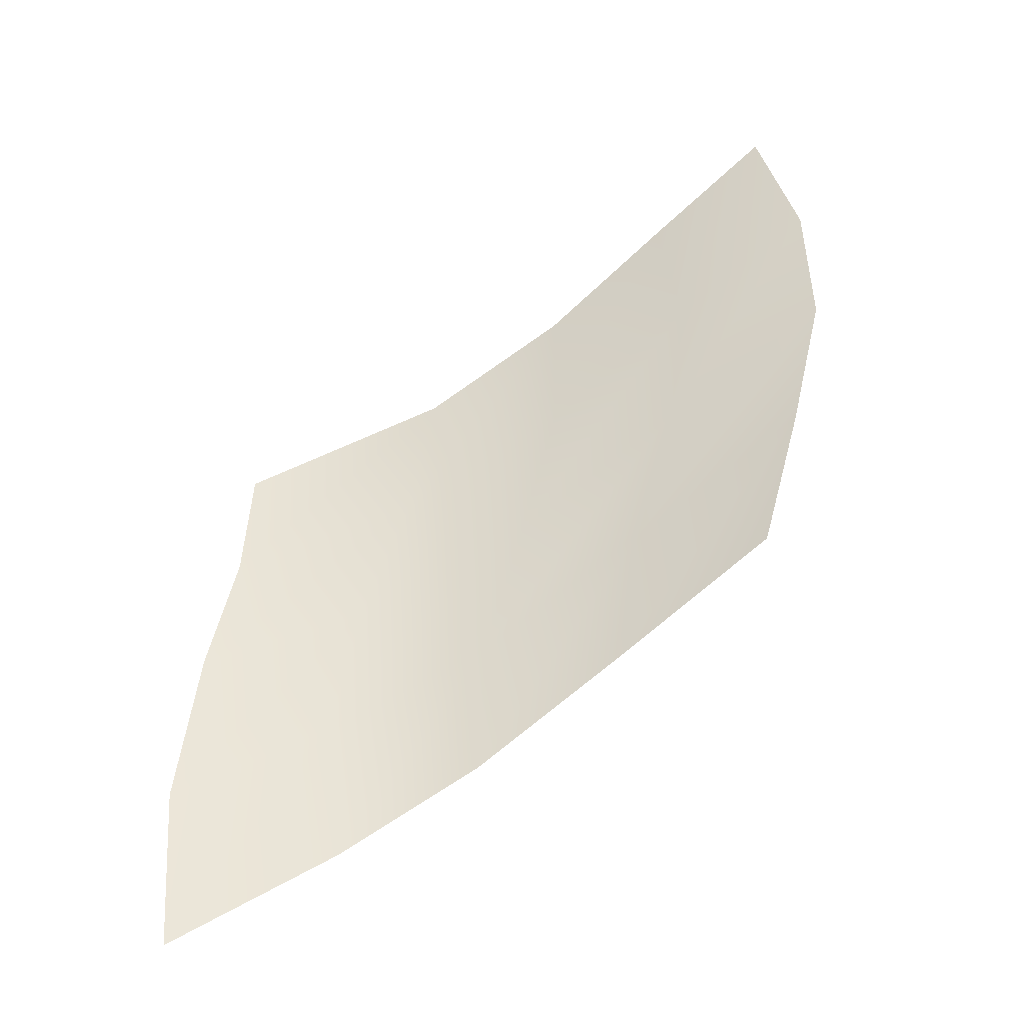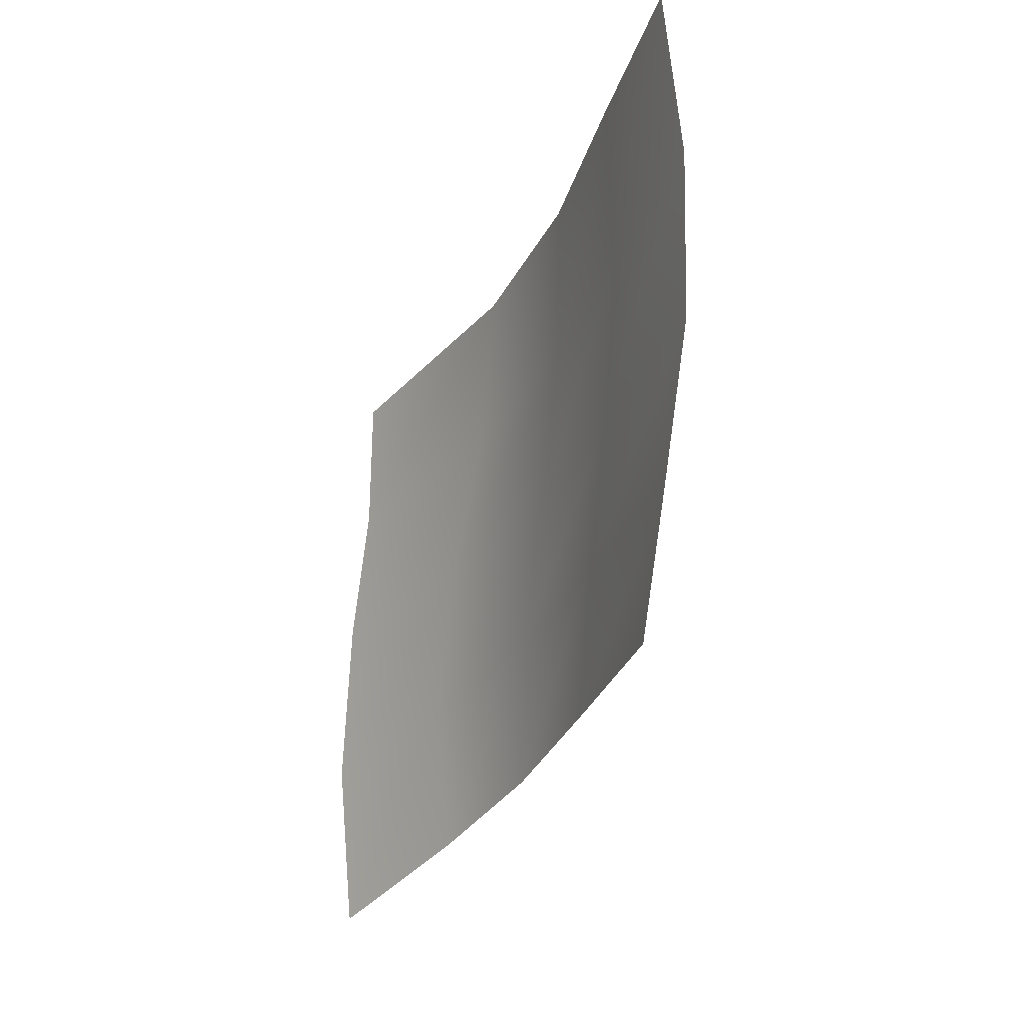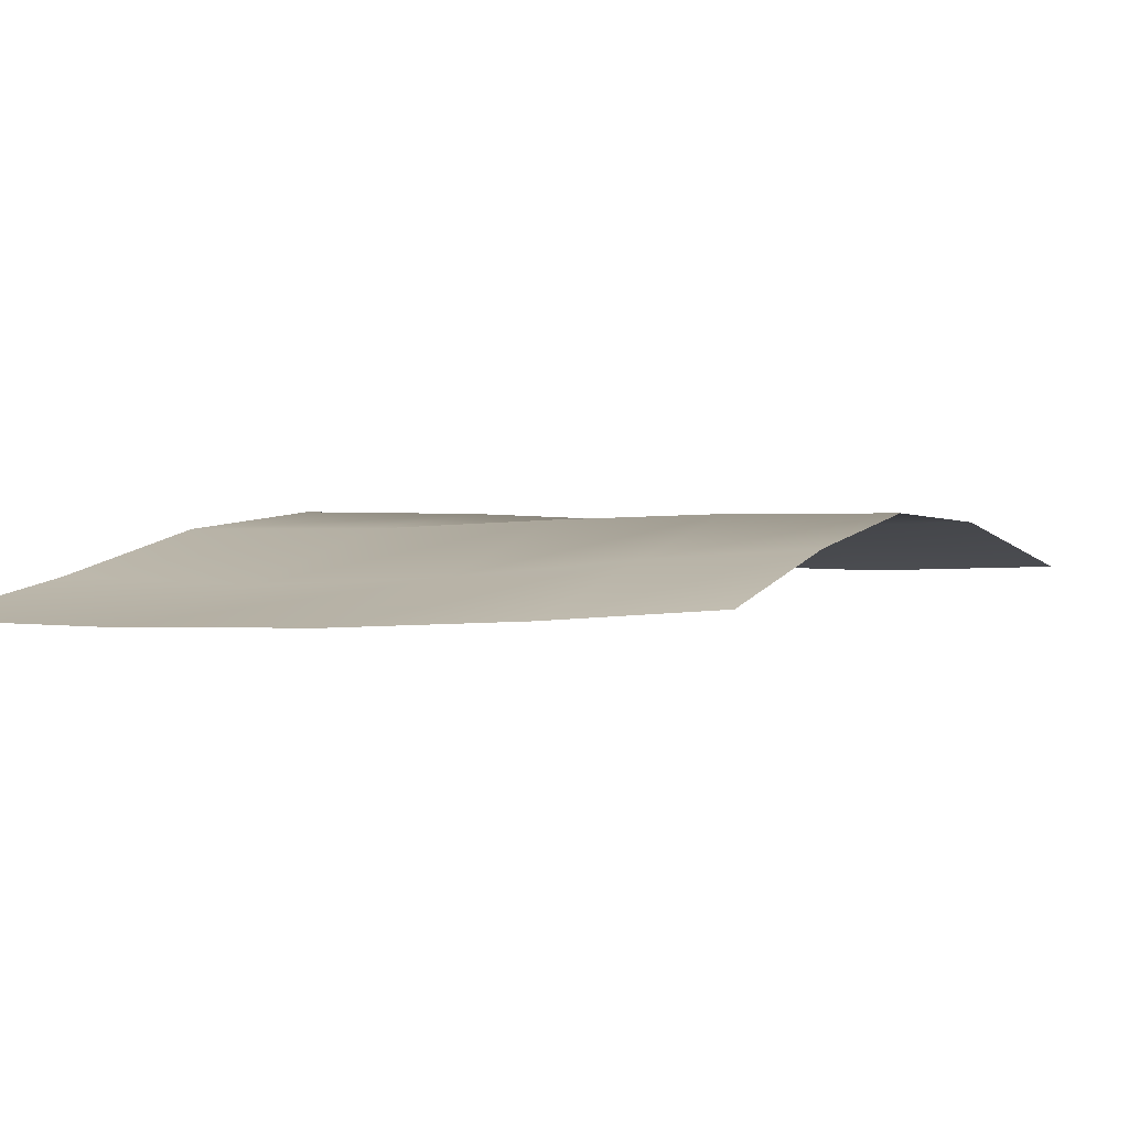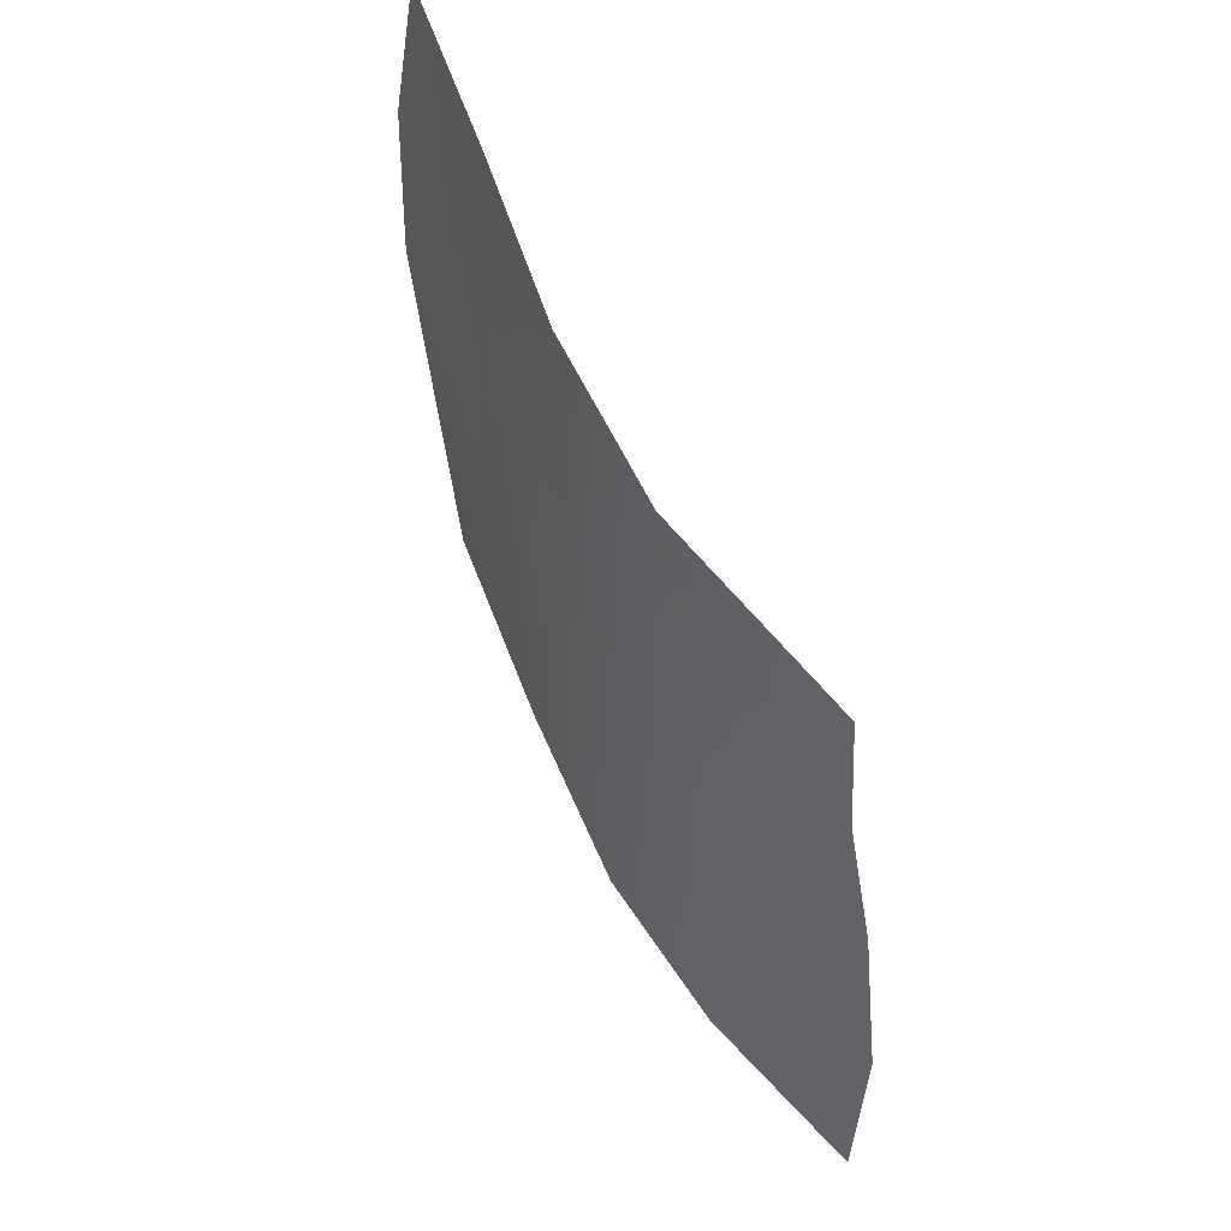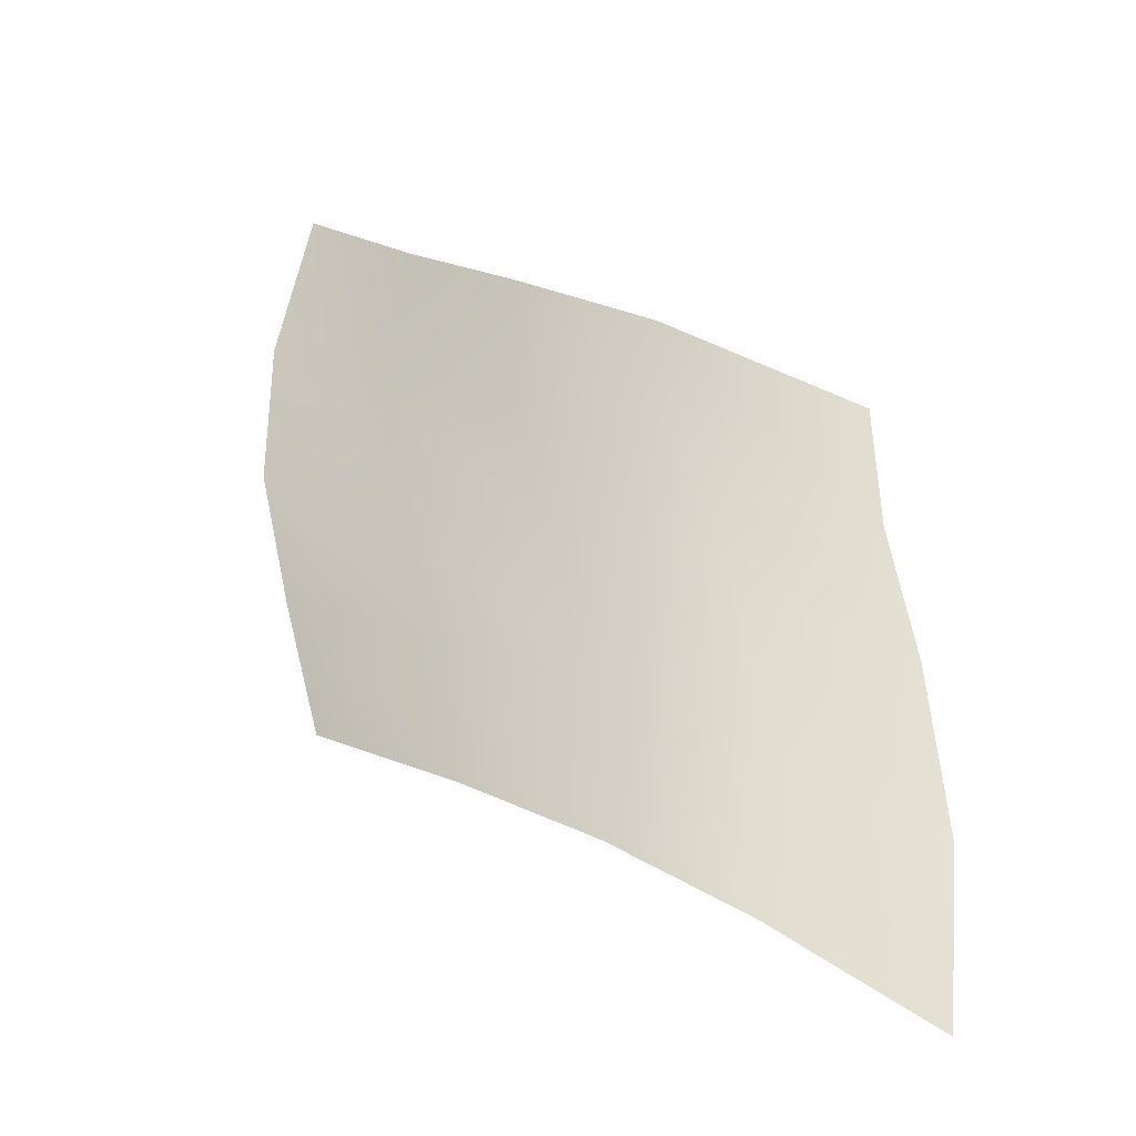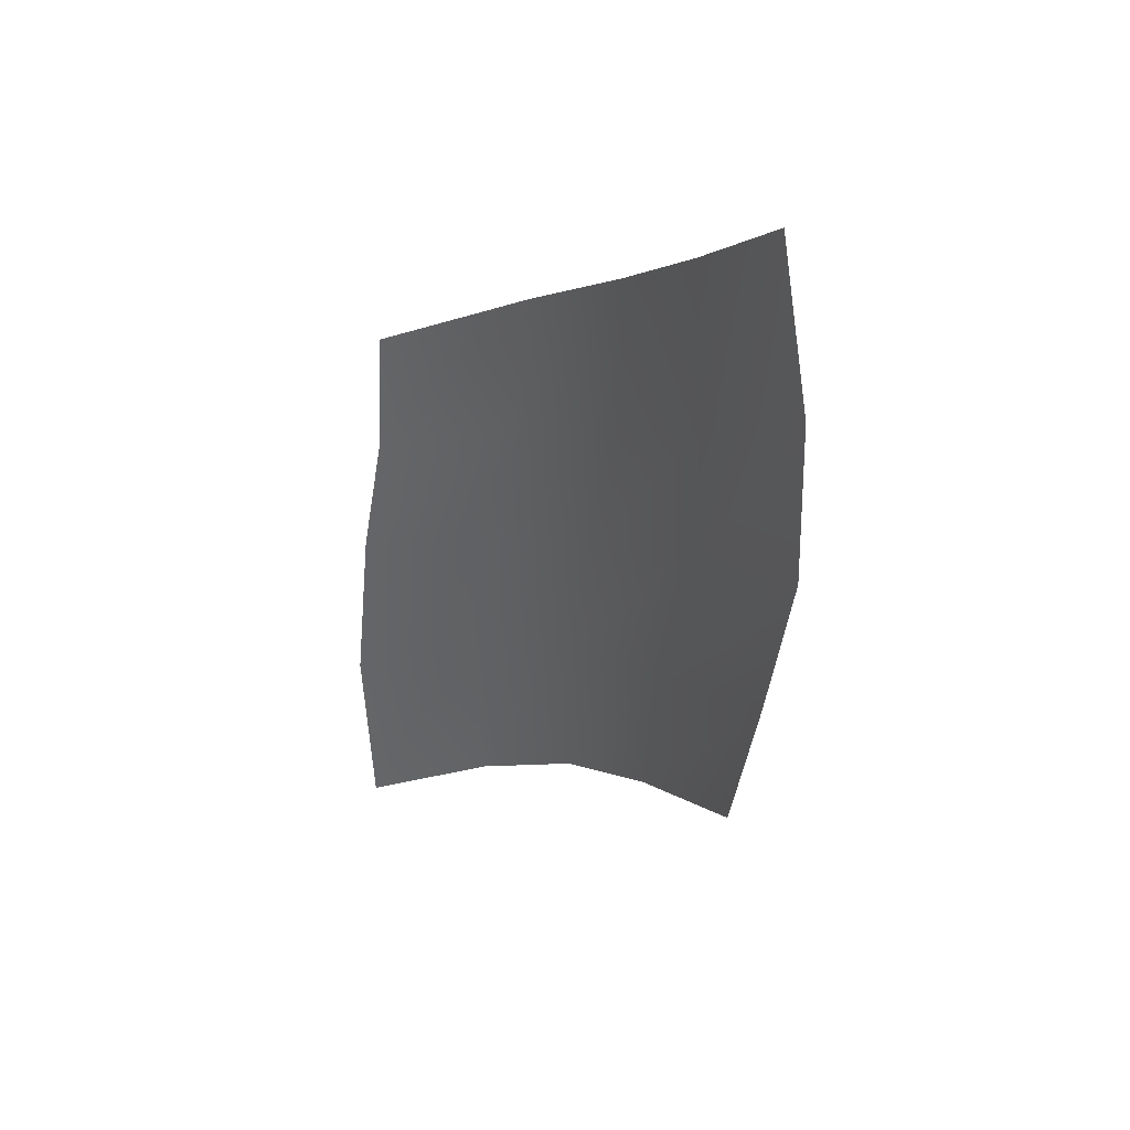
<metadata>
{"format":"obj","ext":"obj","renderer":"f3d","projection":"perspective","resolution":1024,"background":"white","views":[{"elev":-43.0,"azim":13.7,"up":"+Z"},{"elev":-0.3,"azim":55.1,"up":"+Z"},{"elev":-0.2,"azim":89.5,"up":"+Y"},{"elev":45.6,"azim":-130.8,"up":"+Z"},{"elev":-25.8,"azim":-162.7,"up":"+Z"},{"elev":33.8,"azim":49.3,"up":"+Z"}]}
</metadata>
<code>
o FlagA.001
v 23.9 -1.353 14.06
v 17.42 0.5273 10.74
v 25.61 -1.675 20.08
v 18.57 0.1712 16.76
v 27.06 -1.844 26.1
v 20.38 -0.3926 22.78
v 26.92 -1.833 32.12
v 21.2 -0.6426 28.79
v 25.34 -1.632 38.13
v 20.31 -0.3718 34.81
v 11.48 1.817 7.416
v 11.74 1.79 13.44
v 13.38 1.547 19.45
v 14.93 1.215 25.47
v 14.98 1.201 31.49
v 6.06 1.604 4.095
v 5.35 1.473 10.11
v 6.356 1.653 16.13
v 8.171 1.862 22.15
v 9.159 1.908 28.17
v -0.006411 -0.002014 6.5e-05
v -0.4843 -0.152 6.793
v 0.178 0.0559 13.51
v 1.148 0.3585 18.83
v 1.399 0.4357 23.77
v 23.9 -1.353 14.06
v 25.61 -1.675 20.08
v 17.42 0.5273 10.74
v 18.57 0.1712 16.76
v 11.48 1.817 7.416
v 11.74 1.79 13.44
v 6.06 1.604 4.095
v 5.35 1.473 10.11
v -0.006411 -0.002014 6.5e-05
v -0.4843 -0.152 6.793
v 27.06 -1.844 26.1
v 20.38 -0.3926 22.78
v 13.38 1.547 19.45
v 6.356 1.653 16.13
v 0.178 0.0559 13.51
v 26.92 -1.833 32.12
v 21.2 -0.6426 28.79
v 14.93 1.215 25.47
v 8.171 1.862 22.15
v 1.148 0.3585 18.83
v 25.34 -1.632 38.13
v 20.31 -0.3718 34.81
v 14.98 1.201 31.49
v 9.159 1.908 28.17
v 1.399 0.4357 23.77
f 3 2 1
f 4 2 3
f 5 4 3
f 6 4 5
f 7 6 5
f 8 6 7
f 9 8 7
f 10 8 9
f 4 11 2
f 12 11 4
f 6 12 4
f 13 12 6
f 8 13 6
f 14 13 8
f 10 14 8
f 15 14 10
f 12 16 11
f 17 16 12
f 13 17 12
f 18 17 13
f 14 18 13
f 19 18 14
f 15 19 14
f 20 19 15
f 17 21 16
f 22 21 17
f 18 22 17
f 23 22 18
f 19 23 18
f 24 23 19
f 20 24 19
f 25 24 20
f 28 27 26
f 29 27 28
f 30 29 28
f 31 29 30
f 32 31 30
f 33 31 32
f 34 33 32
f 35 33 34
f 29 36 27
f 37 36 29
f 31 37 29
f 38 37 31
f 33 38 31
f 39 38 33
f 35 39 33
f 40 39 35
f 37 41 36
f 42 41 37
f 38 42 37
f 43 42 38
f 39 43 38
f 44 43 39
f 40 44 39
f 45 44 40
f 42 46 41
f 47 46 42
f 43 47 42
f 48 47 43
f 44 48 43
f 49 48 44
f 45 49 44
f 50 49 45

</code>
